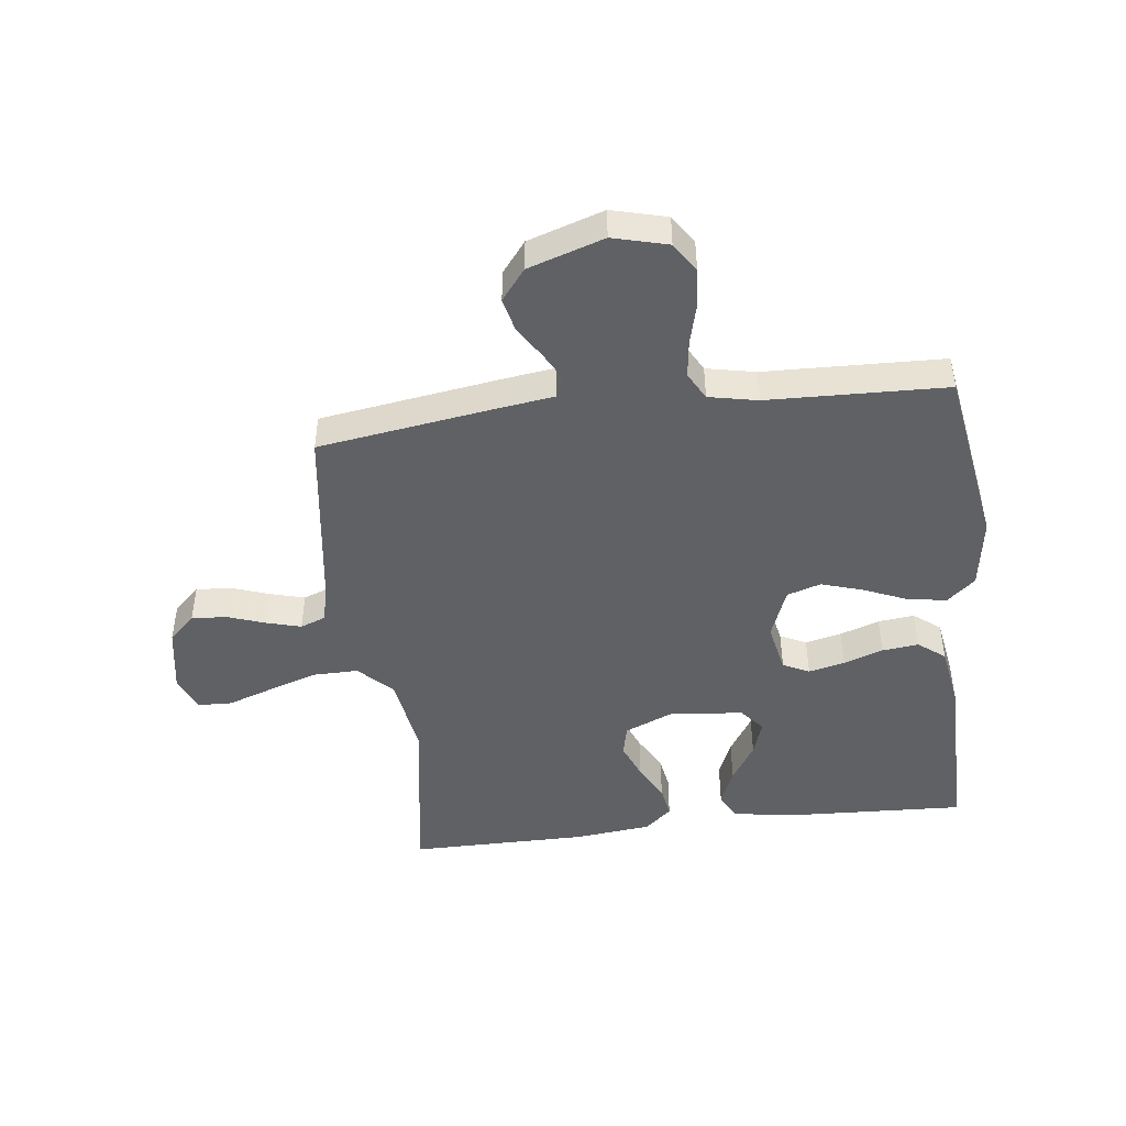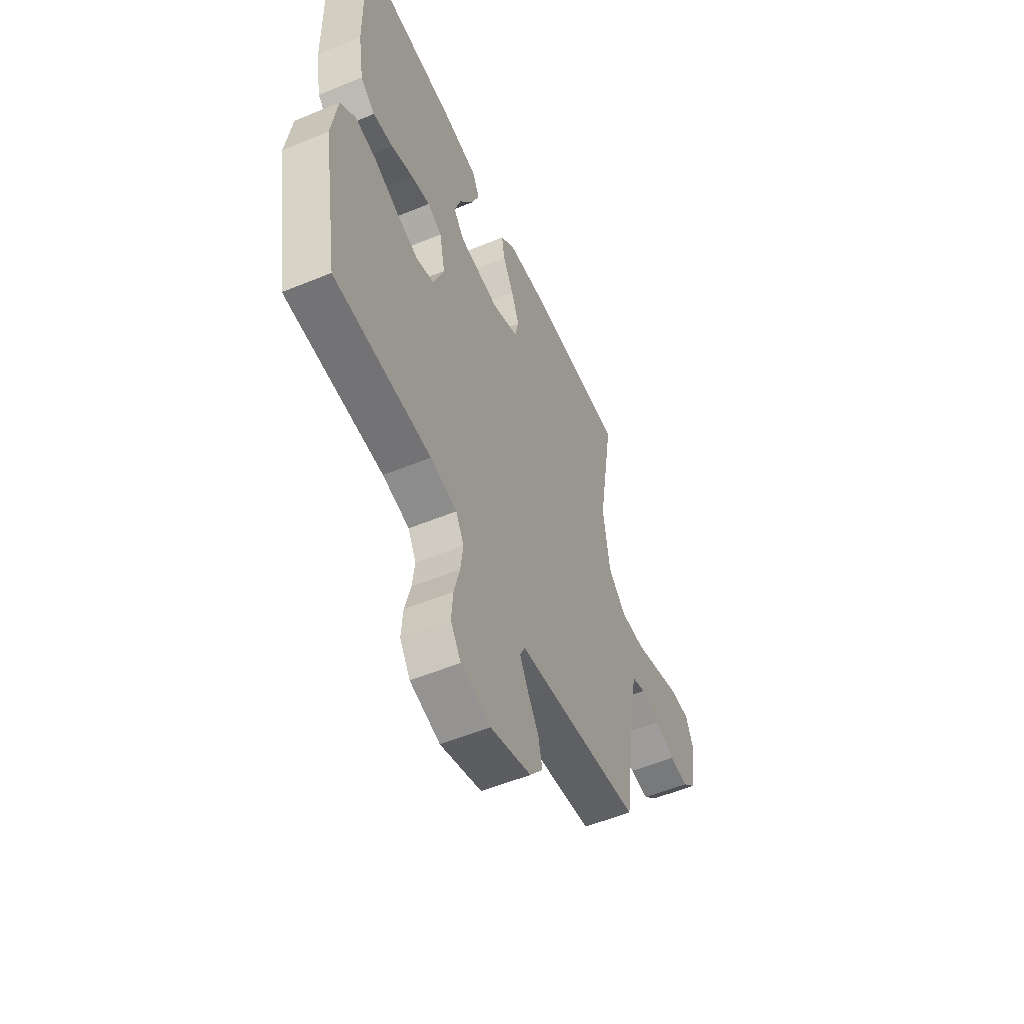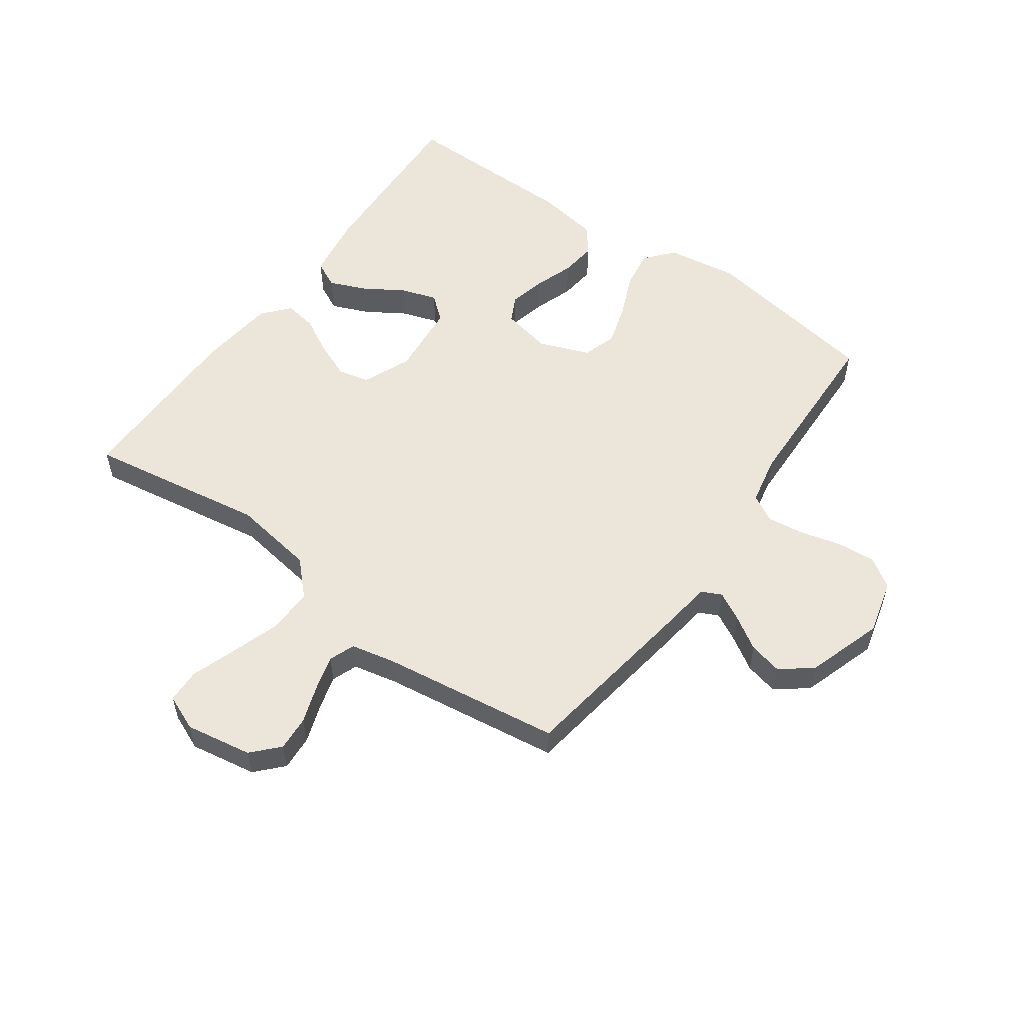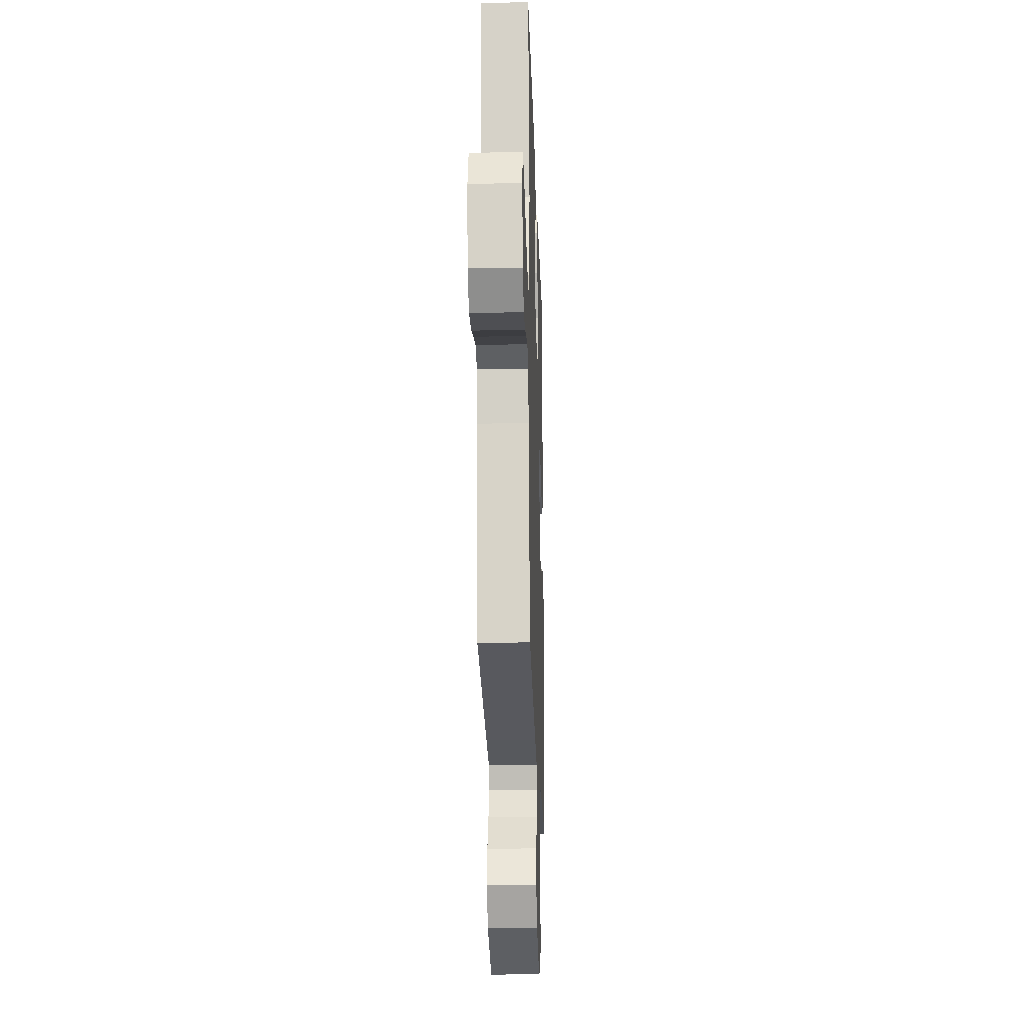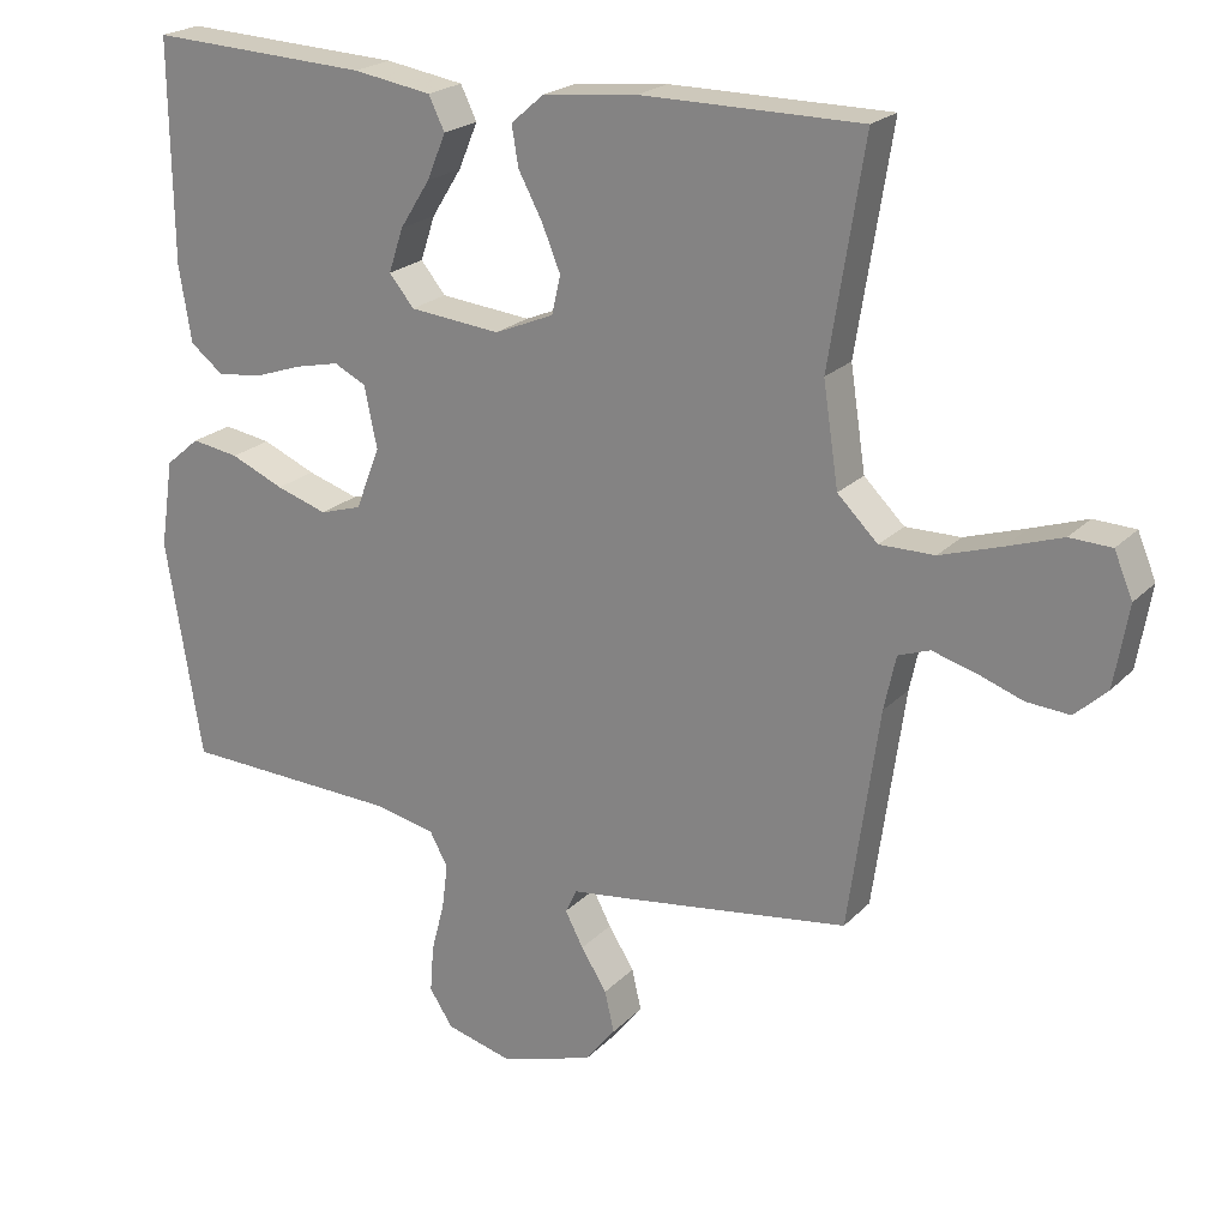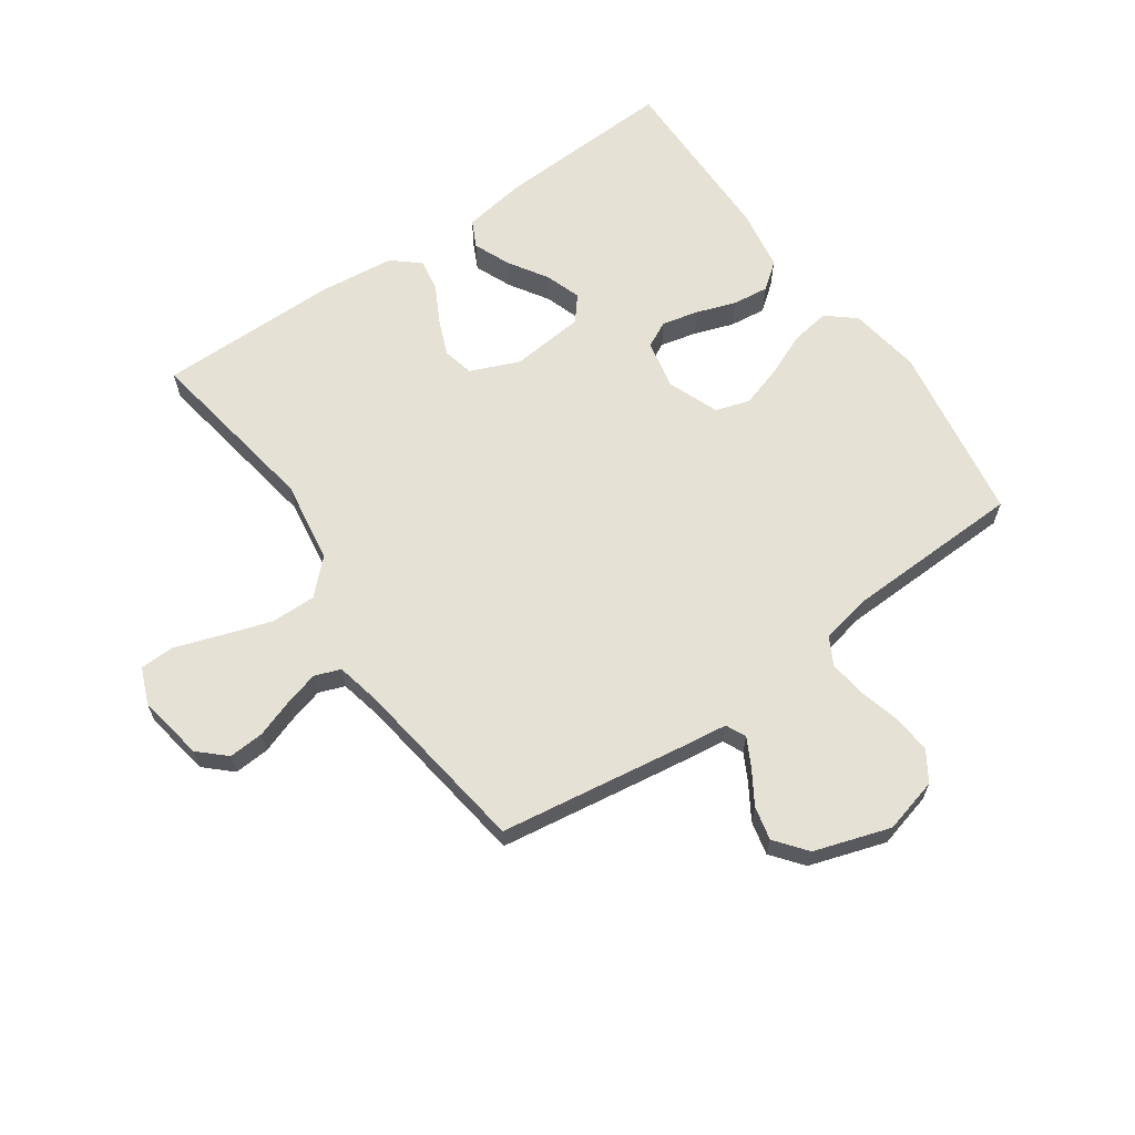
<metadata>
{"format":"obj","ext":"obj","renderer":"f3d","projection":"perspective","resolution":1024,"background":"white","views":[{"elev":-46.4,"azim":-173.0,"up":"+Y"},{"elev":-54.3,"azim":-66.4,"up":"+Z"},{"elev":55.3,"azim":125.7,"up":"+Y"},{"elev":-22.0,"azim":91.8,"up":"+Z"},{"elev":21.9,"azim":31.1,"up":"+Z"},{"elev":64.1,"azim":145.1,"up":"+Y"}]}
</metadata>
<code>
v -0.5 0.07 0.5
v -0.2 0.07 0.486
v -0.093 0.07 0.469
v -0.071 0.07 0.424
v -0.097 0.07 0.362
v -0.138 0.07 0.297
v -0.158 0.07 0.237
v -0.124 0.07 0.196
v 0 0.07 0.184
v 0.081 0.07 0.218
v 0.093 0.07 0.27
v 0.068 0.07 0.331
v 0.035 0.07 0.393
v 0.026 0.07 0.447
v 0.071 0.07 0.486
v 0.2 0.07 0.5
v 0.5 0.07 0.5
v 0.452 0.07 0.2
v 0.473 0.07 0.062
v 0.528 0.07 0.008
v 0.603 0.07 0.009
v 0.686 0.07 0.036
v 0.762 0.07 0.062
v 0.819 0.07 0.06
v 0.844 0.07 0
v 0.825 0.07 -0.111
v 0.781 0.07 -0.152
v 0.722 0.07 -0.148
v 0.659 0.07 -0.126
v 0.601 0.07 -0.11
v 0.558 0.07 -0.126
v 0.542 0.07 -0.2
v 0.5 0.07 -0.5
v 0.2 0.07 -0.544
v 0.111 0.07 -0.556
v 0.095 0.07 -0.589
v 0.12 0.07 -0.636
v 0.155 0.07 -0.692
v 0.168 0.07 -0.748
v 0.127 0.07 -0.8
v 0 0.07 -0.841
v -0.092 0.07 -0.817
v -0.124 0.07 -0.768
v -0.119 0.07 -0.704
v -0.101 0.07 -0.635
v -0.093 0.07 -0.573
v -0.118 0.07 -0.527
v -0.2 0.07 -0.51
v -0.5 0.07 -0.5
v -0.549 0.07 -0.2
v -0.531 0.07 -0.08
v -0.484 0.07 -0.04
v -0.419 0.07 -0.05
v -0.346 0.07 -0.081
v -0.276 0.07 -0.103
v -0.219 0.07 -0.085
v -0.186 0.07 0
v -0.203 0.07 0.083
v -0.247 0.07 0.105
v -0.308 0.07 0.091
v -0.374 0.07 0.068
v -0.435 0.07 0.061
v -0.48 0.07 0.096
v -0.497 0.07 0.2
v -0.5 0 0.5
v -0.2 0 0.486
v -0.093 0 0.469
v -0.071 0 0.424
v -0.097 0 0.362
v -0.138 0 0.297
v -0.158 0 0.237
v -0.124 0 0.196
v 0 0 0.184
v 0.081 0 0.218
v 0.093 0 0.27
v 0.068 0 0.331
v 0.035 0 0.393
v 0.026 0 0.447
v 0.071 0 0.486
v 0.2 0 0.5
v 0.5 0 0.5
v 0.452 0 0.2
v 0.473 0 0.062
v 0.528 0 0.008
v 0.603 0 0.009
v 0.686 0 0.036
v 0.762 0 0.062
v 0.819 0 0.06
v 0.844 0 0
v 0.825 0 -0.111
v 0.781 0 -0.152
v 0.722 0 -0.148
v 0.659 0 -0.126
v 0.601 0 -0.11
v 0.558 0 -0.126
v 0.542 0 -0.2
v 0.5 0 -0.5
v 0.2 0 -0.544
v 0.111 0 -0.556
v 0.095 0 -0.589
v 0.12 0 -0.636
v 0.155 0 -0.692
v 0.168 0 -0.748
v 0.127 0 -0.8
v 0 0 -0.841
v -0.092 0 -0.817
v -0.124 0 -0.768
v -0.119 0 -0.704
v -0.101 0 -0.635
v -0.093 0 -0.573
v -0.118 0 -0.527
v -0.2 0 -0.51
v -0.5 0 -0.5
v -0.549 0 -0.2
v -0.531 0 -0.08
v -0.484 0 -0.04
v -0.419 0 -0.05
v -0.346 0 -0.081
v -0.276 0 -0.103
v -0.219 0 -0.085
v -0.186 0 0
v -0.203 0 0.083
v -0.247 0 0.105
v -0.308 0 0.091
v -0.374 0 0.068
v -0.435 0 0.061
v -0.48 0 0.096
v -0.497 0 0.2
f 60 61 62 63
f 59 60 63 64
f 51 52 53 54
f 51 54 55
f 48 49 50 51
f 47 48 51 55
f 46 47 55 56
f 42 43 44 45
f 42 45 46
f 41 42 46
f 37 38 39 40
f 36 37 40 41
f 32 33 34 35
f 31 32 35
f 26 27 28 29
f 26 29 30
f 25 26 30
f 22 23 24 25
f 21 22 25 30
f 20 21 30 31
f 15 16 17 18
f 15 18 19
f 12 13 14 15
f 11 12 15 19
f 10 11 19 20
f 3 4 5 6
f 3 6 7
f 2 3 7
f 59 64 1 2
f 58 59 2 7
f 57 58 7 8
f 41 46 56 57
f 36 41 57 8
f 35 36 8 9
f 20 31 35
f 9 10 20 35
f 127 126 125 124
f 128 127 124 123
f 118 117 116 115
f 119 118 115
f 115 114 113 112
f 119 115 112 111
f 120 119 111 110
f 109 108 107 106
f 110 109 106
f 110 106 105
f 104 103 102 101
f 105 104 101 100
f 99 98 97 96
f 99 96 95
f 93 92 91 90
f 94 93 90
f 94 90 89
f 89 88 87 86
f 94 89 86 85
f 95 94 85 84
f 82 81 80 79
f 83 82 79
f 79 78 77 76
f 83 79 76 75
f 84 83 75 74
f 70 69 68 67
f 71 70 67
f 71 67 66
f 66 65 128 123
f 71 66 123 122
f 72 71 122 121
f 121 120 110 105
f 72 121 105 100
f 73 72 100 99
f 99 95 84
f 99 84 74 73
f 1 65 66 2
f 2 66 67 3
f 3 67 68 4
f 4 68 69 5
f 5 69 70 6
f 6 70 71 7
f 7 71 72 8
f 8 72 73 9
f 9 73 74 10
f 10 74 75 11
f 11 75 76 12
f 12 76 77 13
f 13 77 78 14
f 14 78 79 15
f 15 79 80 16
f 16 80 81 17
f 17 81 82 18
f 18 82 83 19
f 19 83 84 20
f 20 84 85 21
f 21 85 86 22
f 22 86 87 23
f 23 87 88 24
f 24 88 89 25
f 25 89 90 26
f 26 90 91 27
f 27 91 92 28
f 28 92 93 29
f 29 93 94 30
f 30 94 95 31
f 31 95 96 32
f 32 96 97 33
f 33 97 98 34
f 34 98 99 35
f 35 99 100 36
f 36 100 101 37
f 37 101 102 38
f 38 102 103 39
f 39 103 104 40
f 40 104 105 41
f 41 105 106 42
f 42 106 107 43
f 43 107 108 44
f 44 108 109 45
f 45 109 110 46
f 46 110 111 47
f 47 111 112 48
f 48 112 113 49
f 49 113 114 50
f 50 114 115 51
f 51 115 116 52
f 52 116 117 53
f 53 117 118 54
f 54 118 119 55
f 55 119 120 56
f 56 120 121 57
f 57 121 122 58
f 58 122 123 59
f 59 123 124 60
f 60 124 125 61
f 61 125 126 62
f 62 126 127 63
f 63 127 128 64
f 64 128 65 1

</code>
